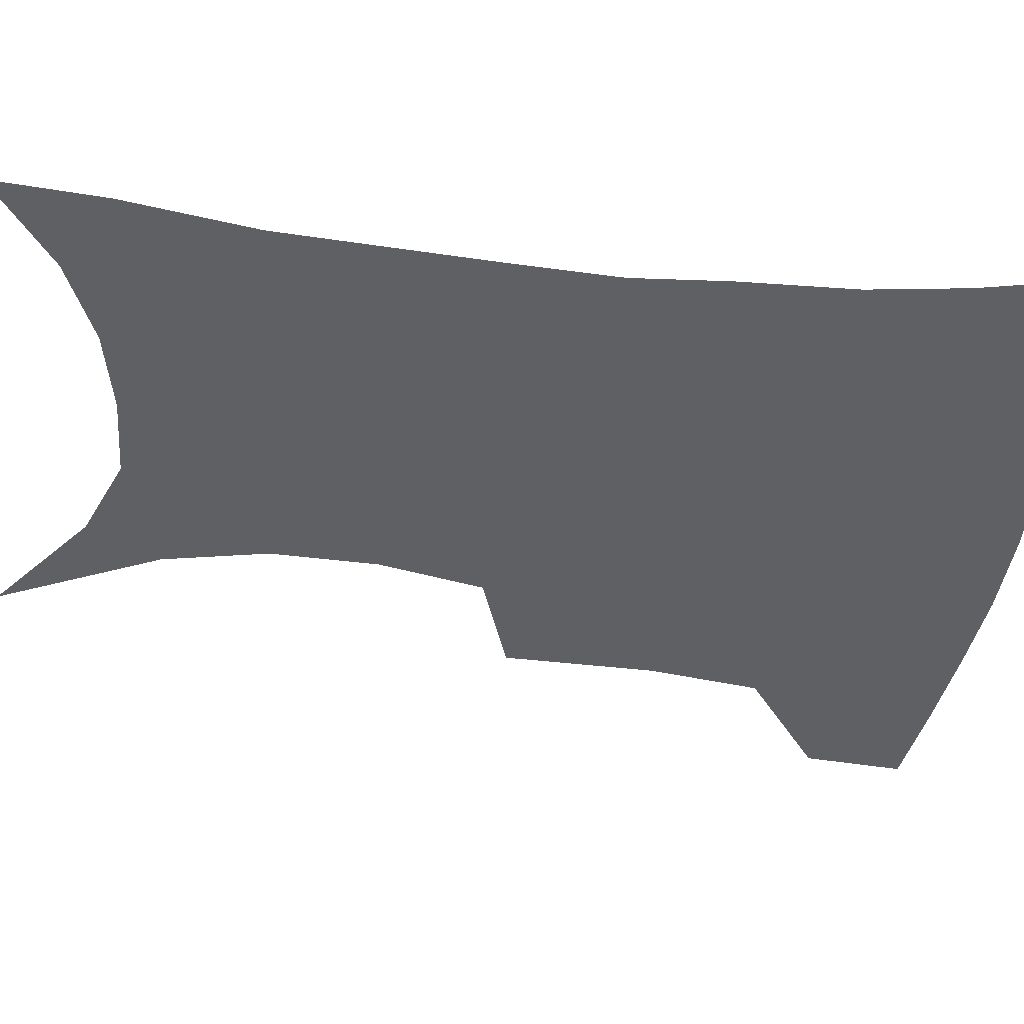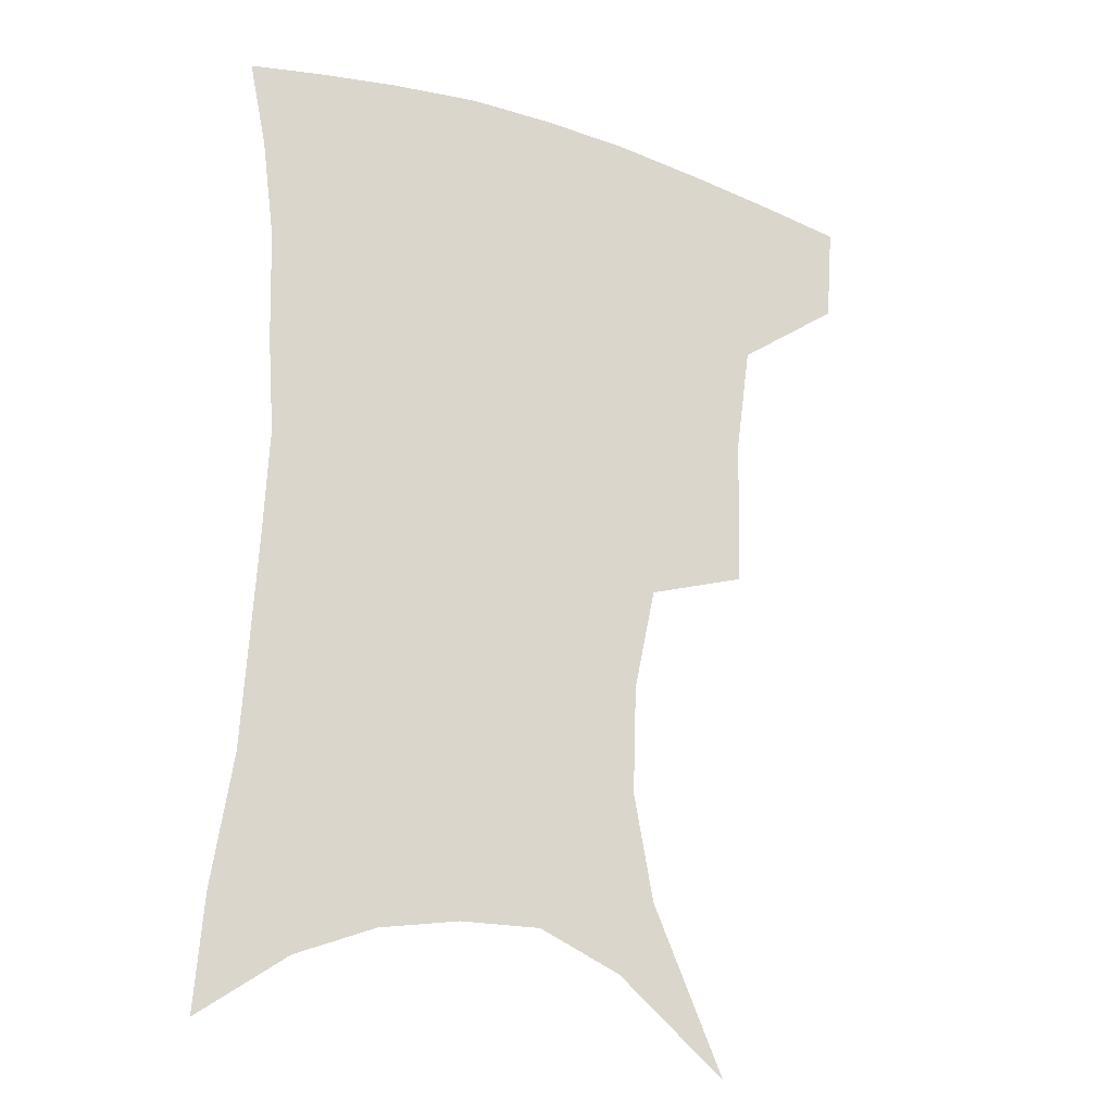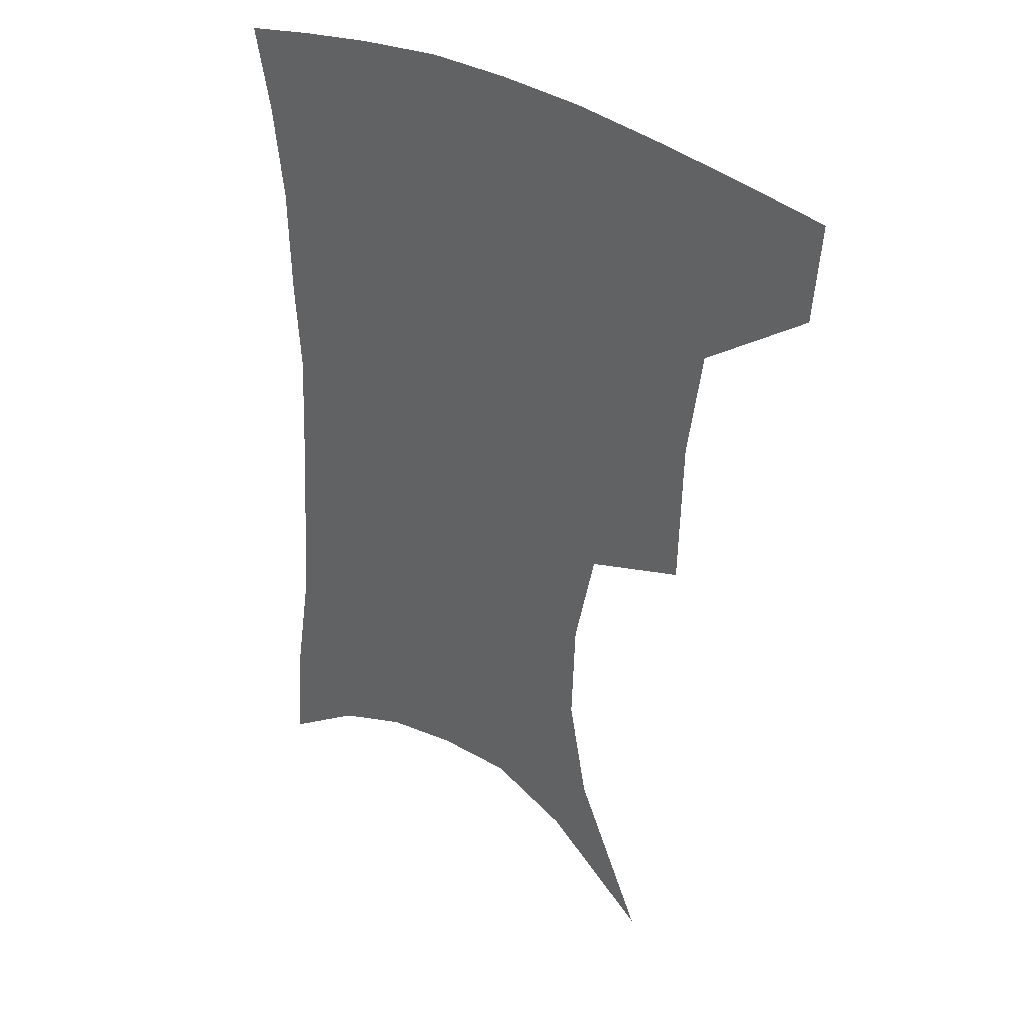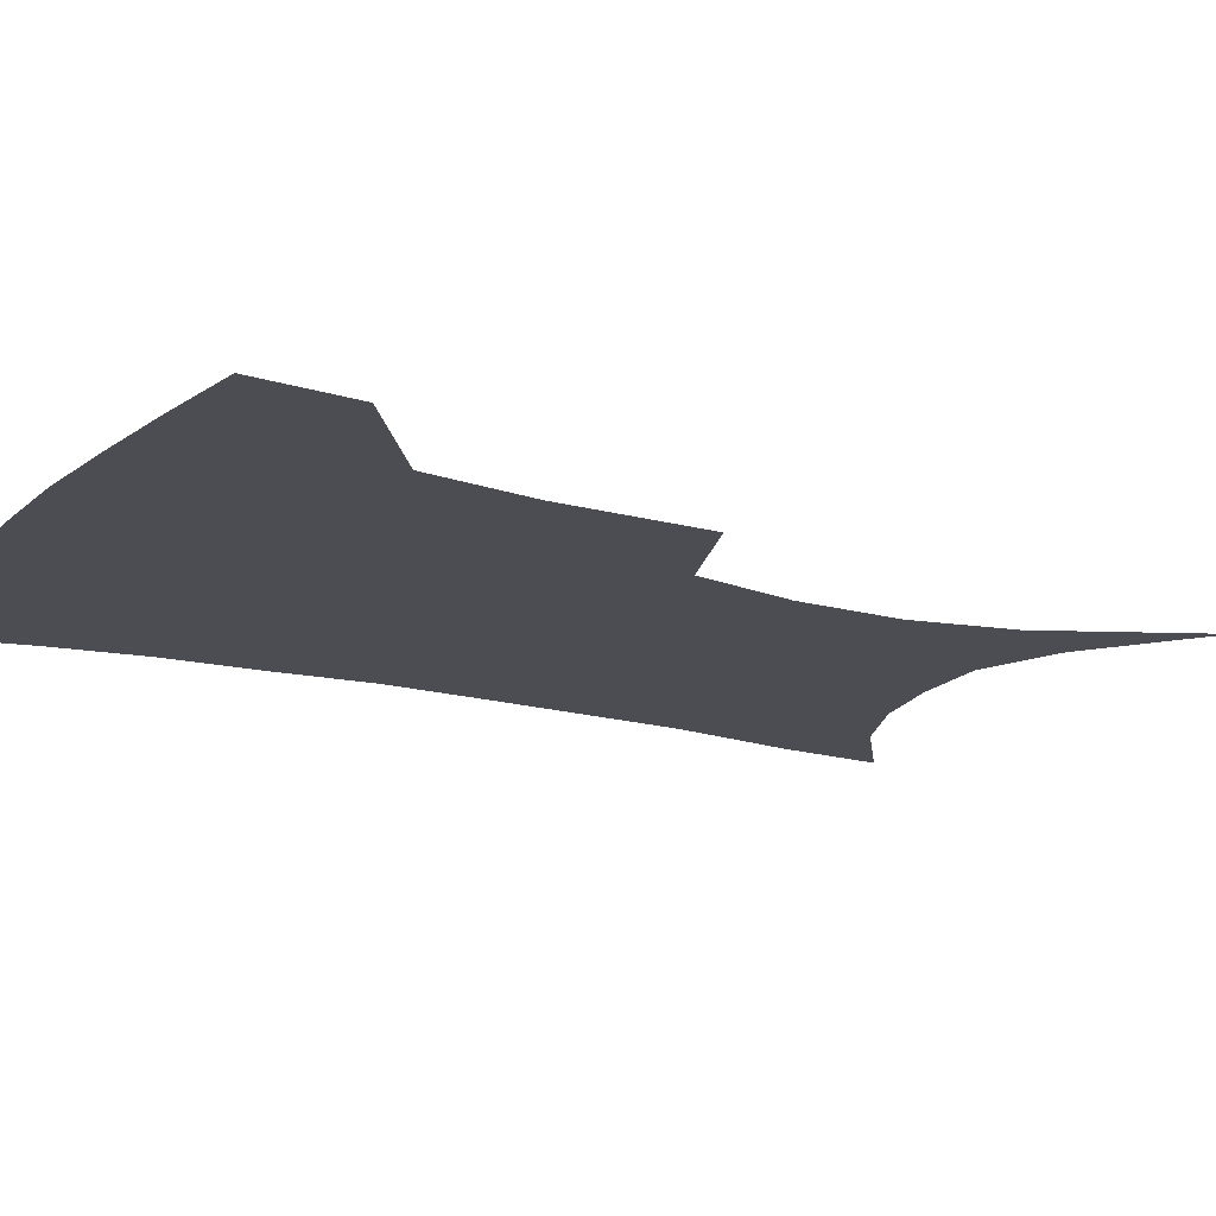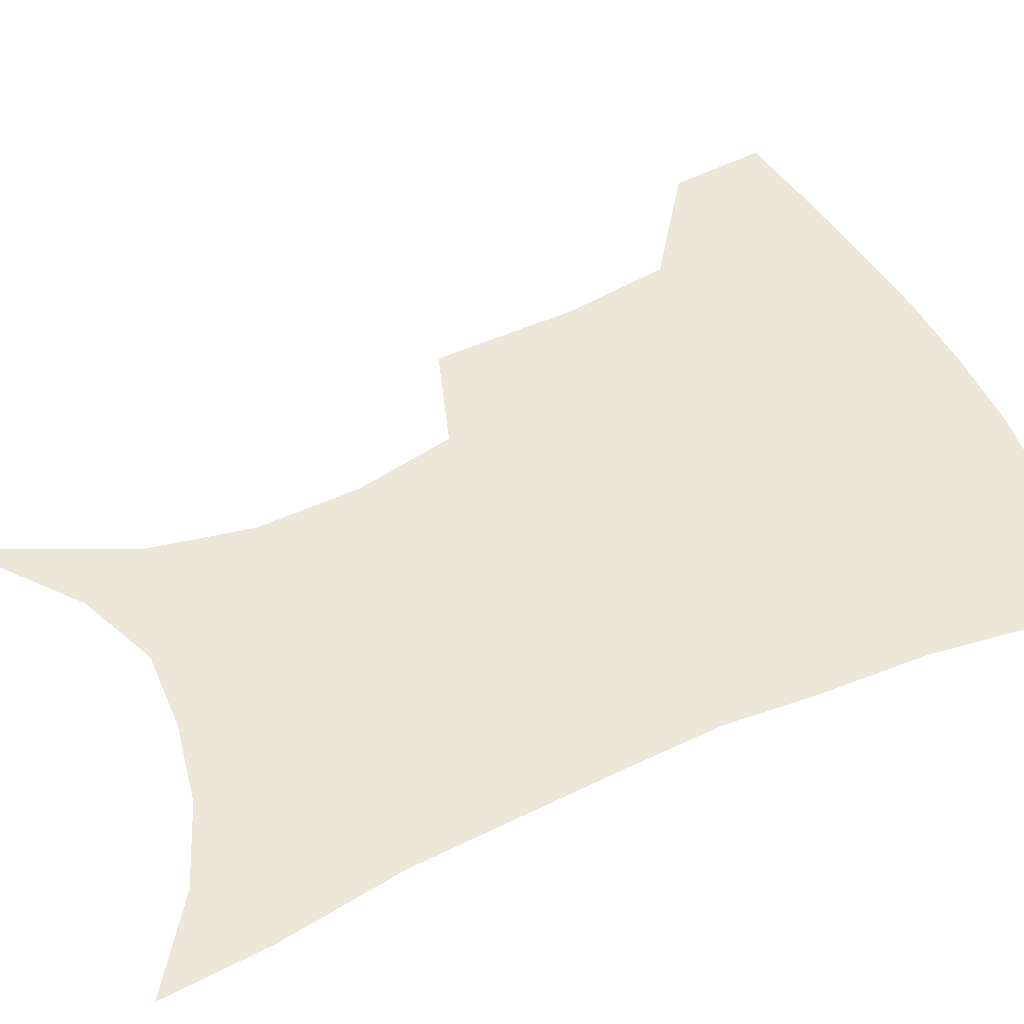
<metadata>
{"format":"obj","ext":"obj","renderer":"f3d","projection":"perspective","resolution":1024,"background":"white","views":[{"elev":-43.6,"azim":83.5,"up":"+Z"},{"elev":-22.3,"azim":150.6,"up":"+Y"},{"elev":34.9,"azim":-140.3,"up":"+Y"},{"elev":-16.4,"azim":-118.3,"up":"+Z"},{"elev":50.0,"azim":65.0,"up":"+Z"}]}
</metadata>
<code>
v 459.4 382.4 0
v 456.9 414 0
v 500.6 273.5 0
v 499.4 321.8 0
v 494.3 357.2 0
v 490.6 388.9 0
v 486.4 418.3 0
v 512.1 109.7 0
v 535.6 161.2 0
v 542.1 194.6 0
v 540.9 229 0
v 533.7 262.4 0
v 528.6 301.7 0
v 525.7 335.9 0
v 522.7 365.9 0
v 519.2 393.3 0
v 515.5 421.9 0
v 547.9 137.9 0
v 561.3 180.5 0
v 562.4 213.6 0
v 559.6 246.1 0
v 555.1 277 0
v 551.8 308.9 0
v 550.5 342.5 0
v 548.8 369.5 0
v 547.4 396.3 0
v 544.2 424.7 0
v 574.8 148.7 0
v 581.4 185.5 0
v 581.7 222.6 0
v 579.3 254 0
v 576.7 284.8 0
v 575.4 317.8 0
v 574.8 346 0
v 575.2 373.1 0
v 574.2 397.9 0
v 572.6 425.6 0
v 601.2 147.6 0
v 602.3 189.3 0
v 601.4 220.7 0
v 599.2 253.7 0
v 597.6 289 0
v 597.4 319.2 0
v 598.1 347.3 0
v 599.3 373 0
v 600.5 397.8 0
v 600.4 425.1 0
v 627.4 142.7 0
v 623.8 184.3 0
v 620.8 223.5 0
v 619.2 255.8 0
v 618.7 285.8 0
v 619.3 314.7 0
v 620.4 345.1 0
v 623.1 371.1 0
v 626.4 396.3 0
v 629.6 421.6 0
v 653.3 132 0
v 647.1 175 0
v 642.6 213.9 0
v 641 246.4 0
v 640 278.4 0
v 640.7 308.5 0
v 643.8 335.6 0
v 646.4 365.7 0
v 650.3 393.5 0
v 655.4 417.4 0
v 681.7 112 0
v 679 146.9 0
v 672.5 187.8 0
v 670.5 220.6 0
v 668.4 254.2 0
v 666.8 288.7 0
v 668.9 318.8 0
v 669.9 354.8 0
v 674 385.8 0
v 679.7 412.7 0
v 691 451 0
f 5 6 1
f 1 6 2
f 6 7 2
f 12 13 3
f 3 13 4
f 13 14 4
f 4 14 5
f 14 15 5
f 5 15 6
f 15 16 6
f 6 16 7
f 16 17 7
f 8 18 9
f 18 19 9
f 9 19 10
f 19 20 10
f 10 20 11
f 20 21 11
f 11 21 12
f 21 22 12
f 12 22 13
f 22 23 13
f 13 23 14
f 23 24 14
f 14 24 15
f 24 25 15
f 15 25 16
f 25 26 16
f 16 26 17
f 26 27 17
f 18 28 19
f 28 29 19
f 19 29 20
f 29 30 20
f 20 30 21
f 30 31 21
f 21 31 22
f 31 32 22
f 22 32 23
f 32 33 23
f 23 33 24
f 33 34 24
f 24 34 25
f 34 35 25
f 25 35 26
f 35 36 26
f 26 36 27
f 36 37 27
f 28 38 29
f 38 39 29
f 29 39 30
f 39 40 30
f 30 40 31
f 40 41 31
f 31 41 32
f 41 42 32
f 32 42 33
f 42 43 33
f 33 43 34
f 43 44 34
f 34 44 35
f 44 45 35
f 35 45 36
f 45 46 36
f 36 46 37
f 46 47 37
f 38 48 39
f 48 49 39
f 39 49 40
f 49 50 40
f 40 50 41
f 50 51 41
f 41 51 42
f 51 52 42
f 42 52 43
f 52 53 43
f 43 53 44
f 53 54 44
f 44 54 45
f 54 55 45
f 45 55 46
f 55 56 46
f 46 56 47
f 56 57 47
f 48 58 49
f 58 59 49
f 49 59 50
f 59 60 50
f 50 60 51
f 60 61 51
f 51 61 52
f 61 62 52
f 52 62 53
f 62 63 53
f 53 63 54
f 63 64 54
f 54 64 55
f 64 65 55
f 55 65 56
f 65 66 56
f 56 66 57
f 66 67 57
f 58 68 59
f 68 69 59
f 59 69 60
f 69 70 60
f 60 70 61
f 70 71 61
f 61 71 62
f 71 72 62
f 62 72 63
f 72 73 63
f 63 73 64
f 73 74 64
f 64 74 65
f 74 75 65
f 65 75 66
f 75 76 66
f 66 76 67
f 76 77 67

</code>
